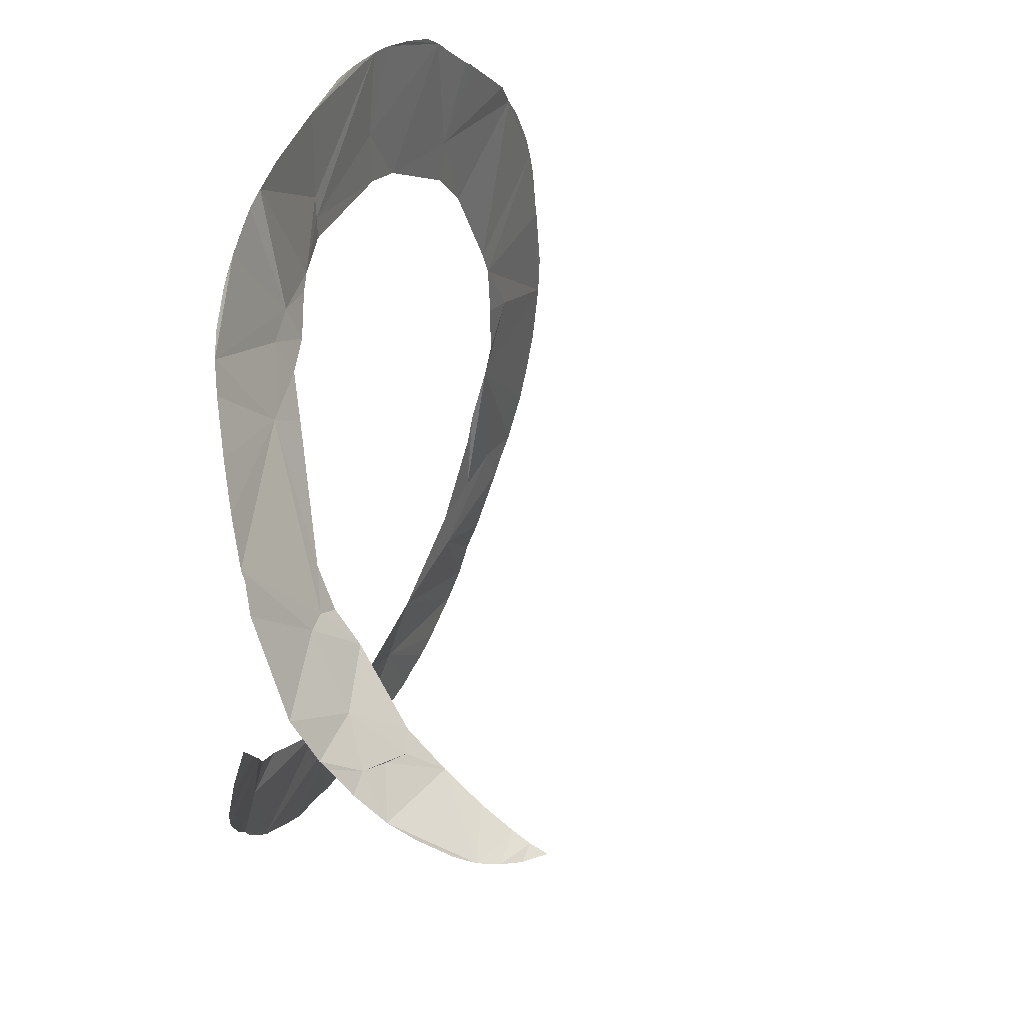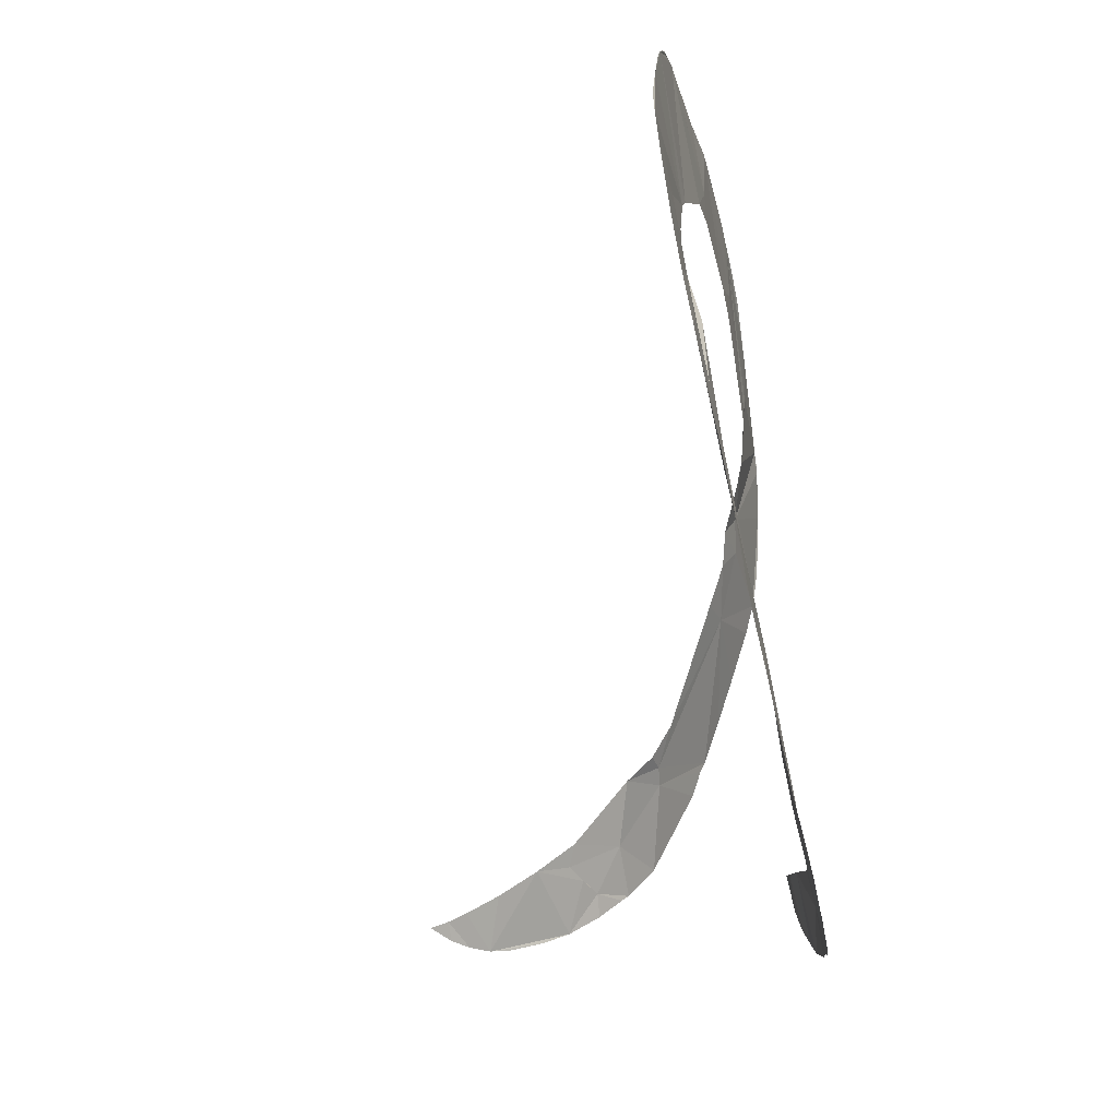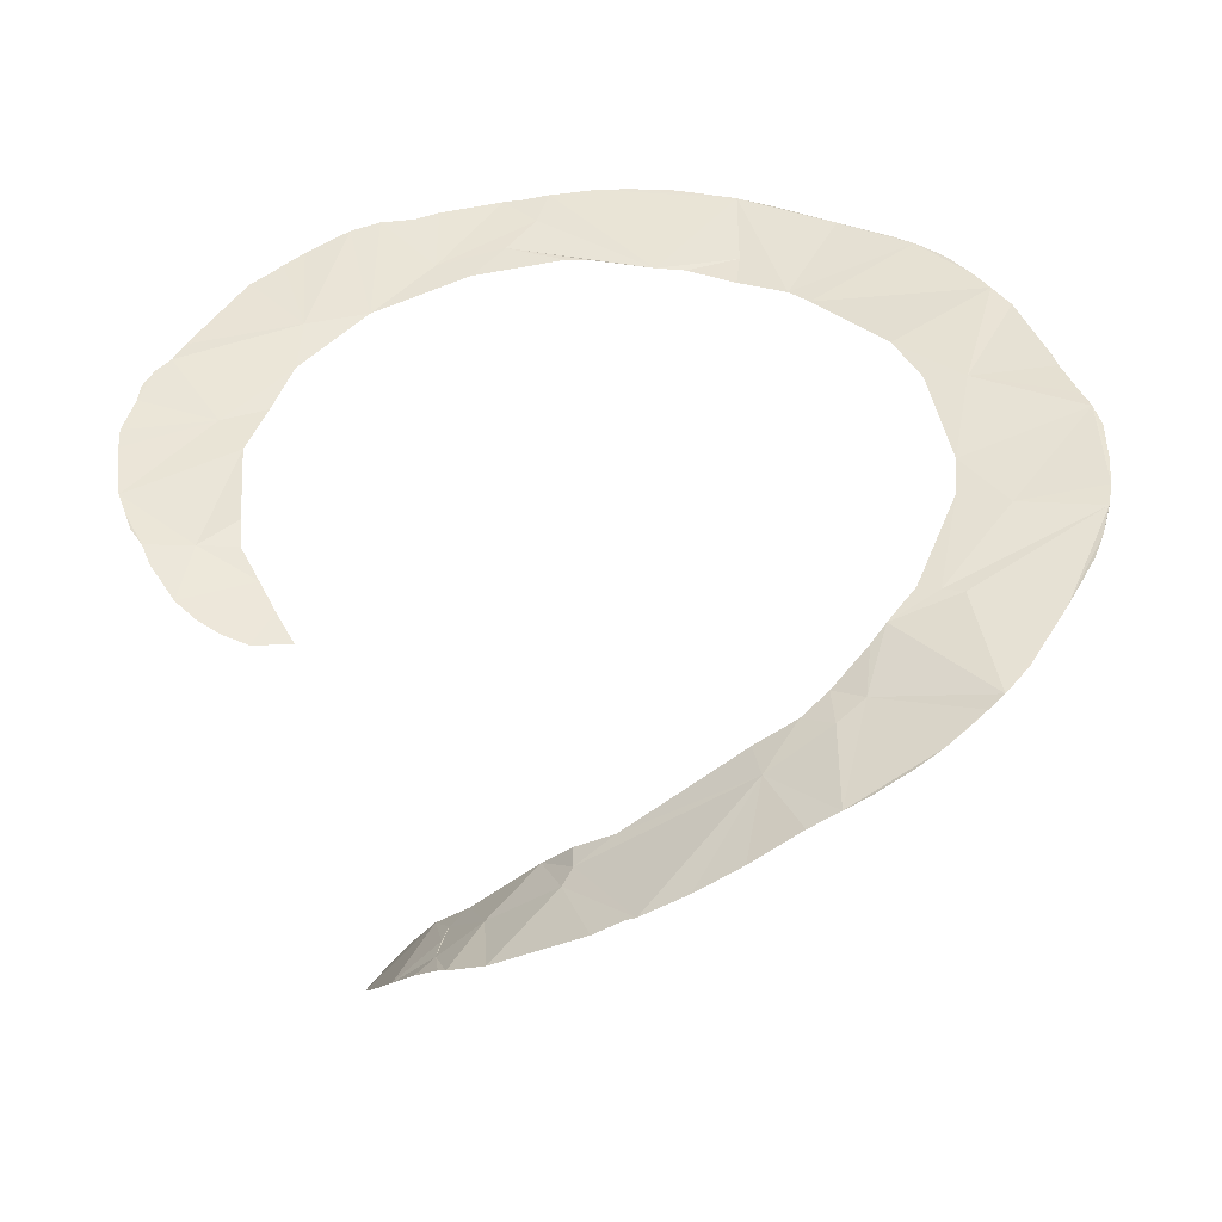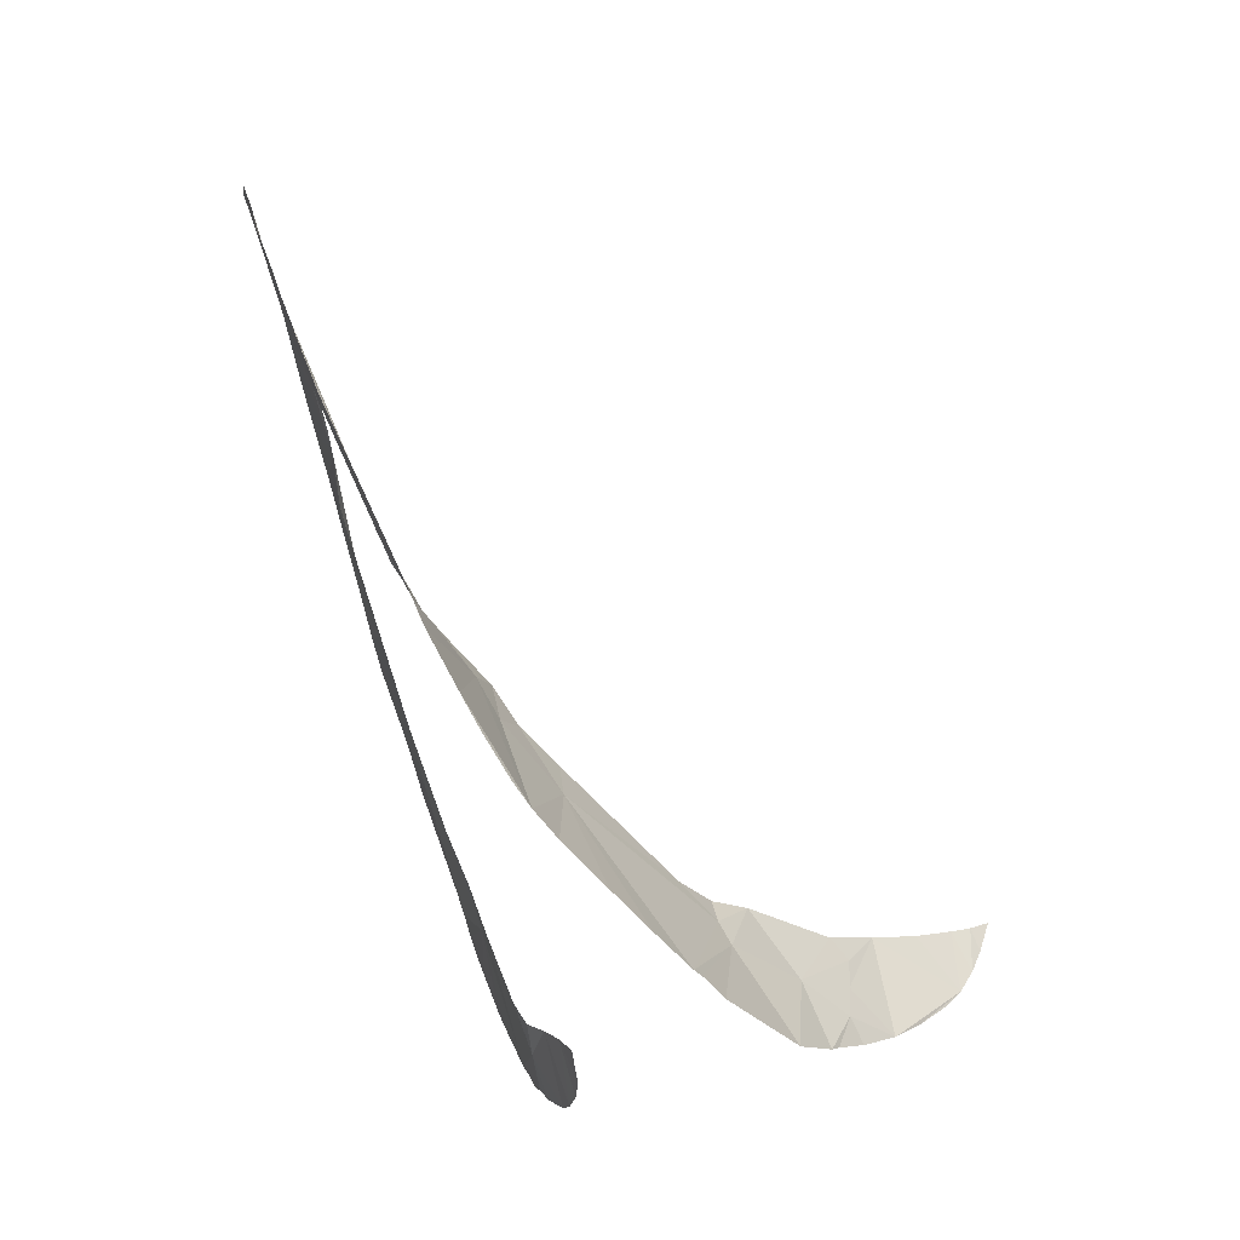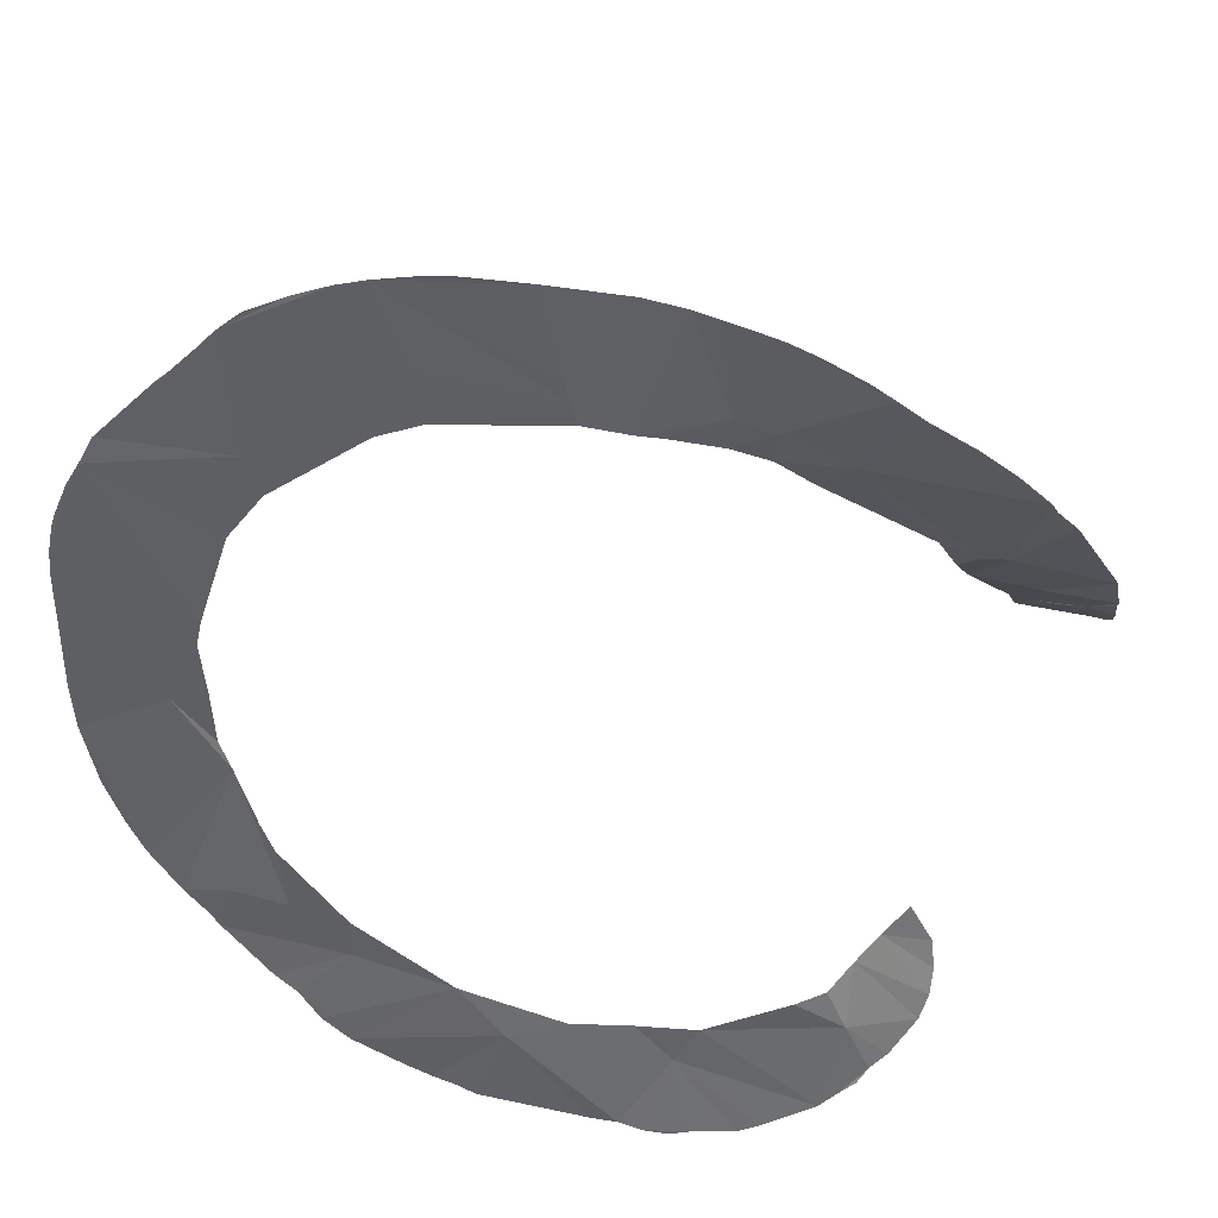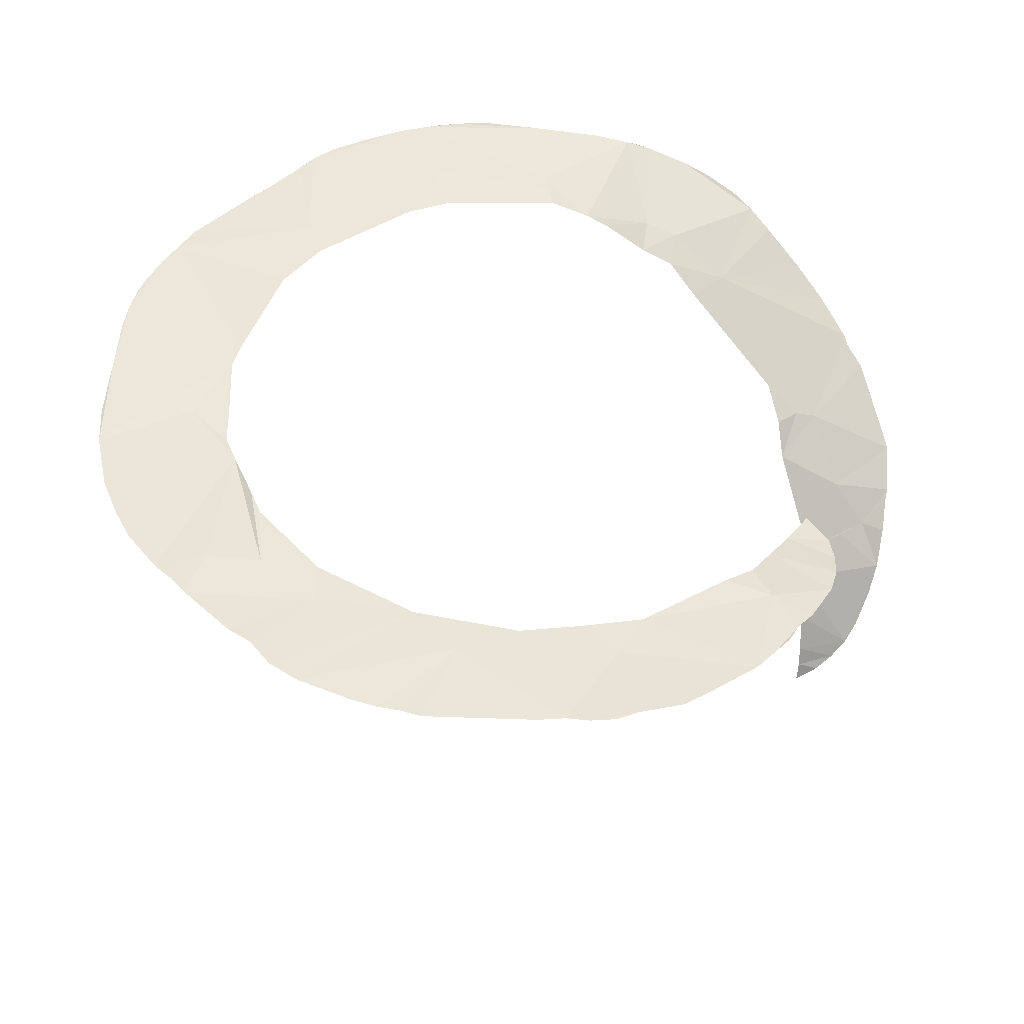
<metadata>
{"format":"obj","ext":"obj","renderer":"f3d","projection":"perspective","resolution":1024,"background":"white","views":[{"elev":45.0,"azim":117.6,"up":"+Y"},{"elev":-64.8,"azim":-76.2,"up":"+Y"},{"elev":41.7,"azim":118.9,"up":"+Z"},{"elev":65.9,"azim":71.8,"up":"+Y"},{"elev":36.6,"azim":17.6,"up":"+Y"},{"elev":46.4,"azim":2.0,"up":"+Z"}]}
</metadata>
<code>
o my_crack_surf__110
v 130.3 -13.66 113.6
v 145.2 -15.87 111.3
v 151.3 -12.24 118.3
v 148 97.57 214.1
v 124.7 60.53 197.3
v 88.61 112.9 235.3
v -113.2 142.6 272.1
v -105.2 100.7 270.1
v -107 149.3 272.7
v 64.02 114.5 241.6
v 66.13 128.7 247.6
v 42.69 178.2 264.5
v 27.88 180.7 266.2
v -3.126 181.5 269.5
v 3.744 147.2 266.3
v -39.84 179.5 272.5
v -27.19 181.3 272
v 118.5 43.95 184.7
v 116.2 55.29 196.3
v -114.3 -137.1 261.8
v -133.8 -118.3 261.7
v -82.46 -119.5 260.5
v -42.04 -124.6 260.5
v -82.02 -102.8 261.3
v 133.4 60.77 195.7
v 144 36.02 175.2
v 168.3 35.05 173.4
v 156.9 23.4 162.4
v 167.5 31.25 170.5
v 161.2 1.346 138.1
v 155.9 -7.324 125.8
v 39.35 -139.6 257.1
v 0 -131.5 258.8
v -23.61 -143.1 260.7
v 19.5 -175.4 259.8
v 164.5 9.285 148.4
v 129.3 5.278 143.2
v 46.89 -171.6 259.8
v 64.12 -166.6 259.3
v 146.8 19.44 158.6
v 101.2 -106.3 255.4
v 101 -137 256.9
v 93.43 -145.7 257.6
v 168.4 51.39 185
v 137.3 16.53 155
v 129.1 20.17 159.1
v 166.6 20.6 160.9
v 130.3 -5.614 127.1
v 149.4 93.64 211.9
v 155.9 84.68 206.3
v 111.4 69.83 206
v 75.58 102.5 232.7
v 130.3 -17.24 106.2
v 111.3 139.7 243.4
v 102.9 148.4 248.8
v 52.6 133.5 250.7
v 50.75 119.2 245.8
v 32.73 125.4 255.4
v 23.98 127.3 259.3
v 70.52 169.3 259.5
v 51.5 175.9 263.5
v 5.474 138.9 265
v -41.74 123.7 267.9
v 7.233 130.5 264
v 60.2 173.1 261.7
v -55.9 175.6 272.8
v -44.79 144 270
v -49.27 177.3 272.8
v -59.05 116 268.6
v -98.28 85.78 268.8
v -67.09 172 273
v -113.2 65.72 268.1
v -126.9 128.5 270.8
v -133.6 122.1 270.5
v -163.7 85.55 269.4
v -175.6 62.63 268.4
v -180.5 45.49 267.1
v -169.7 75.67 268.8
v -127.9 24.63 264
v -130.8 13.79 263.1
v -182.5 10.54 264.6
v -177.9 56.31 267.8
v -144.4 -14.37 261.5
v -129.2 -8.065 261.2
v -181.6 -34.55 262.7
v -128 -30.3 260.4
v -123.1 -41.41 260.8
v -160.7 -88.7 261.8
v -147.8 -104.5 261.6
v -128.1 -99.03 262.1
v -105.3 -100.3 261.7
v -113.3 -63.43 262.9
v -108.4 -74.42 262.7
v -138.7 -112.7 261.6
v -104.8 -143.4 262
v -96.06 -154.2 262.1
v -84.9 -161.7 262.1
v 8.776 -176.5 259.8
v -35.61 -177 260.8
v 24.63 -126.7 257.2
v 49.01 -122 256.8
v 28.48 -176.4 260
v 72.53 -161.2 258.9
v 82.61 -99.7 256.5
v 110.6 -123 255.8
v 93.72 -92.23 254.7
v 116.8 -115.2 254.4
v 101.9 -79.14 250.4
v 109.7 -67.11 247.2
v 128.5 -87.81 249.5
v 125.7 -98.51 251.3
v 118.8 -53.2 245.1
v 127.3 -66.19 245.7
v 138.5 -18.82 105.6
v 76.33 166.6 258.1
v 82.32 163.4 256.6
v 47.92 176.9 264
v -167.7 -76.54 262
v -175.4 -59.35 262.3
v 106.6 -130.6 256.8
v 128.8 -77.23 247.3
v -130.5 125.3 270.6
v 137.7 112 223.4
v 125.7 125.6 232.8
v -110.2 146 272.4
v -98.44 156.8 272.8
v -82.22 165.3 272.8
v 129.5 -20.27 99.13
v 38.82 -175.2 260
v -63.85 -169.8 261
v -157.4 97.1 269.2
v -182.3 15.16 264.9
v -53.1 -172.9 260.7
v -181.9 34.96 266.3
v -183.2 -17.06 262.9
v -44 -174.5 260.7
v 95.33 155 252.3
f 1 2 3
f 4 6 5
f 7 8 9
f 10 6 11
f 12 13 14
f 12 14 15
f 16 14 17
f 5 19 18
f 20 22 21
f 23 24 22
f 5 18 25
f 26 25 18
f 27 26 28
f 27 28 29
f 30 3 31
f 32 33 34
f 32 34 35
f 36 3 30
f 36 37 3
f 32 38 39
f 36 40 37
f 41 43 42
f 26 44 25
f 45 28 26
f 18 46 26
f 29 28 47
f 36 28 40
f 36 47 28
f 48 3 37
f 48 1 3
f 44 26 27
f 45 37 40
f 45 46 37
f 45 40 28
f 25 50 49
f 25 4 5
f 51 5 6
f 49 4 25
f 51 6 52
f 1 53 2
f 6 54 55
f 55 11 6
f 56 58 57
f 57 10 11
f 57 11 56
f 55 56 11
f 59 12 15
f 59 56 12
f 60 61 56
f 55 60 56
f 12 56 61
f 62 63 64
f 60 65 61
f 66 62 15
f 66 15 14
f 63 62 67
f 66 67 62
f 16 66 14
f 16 68 66
f 67 69 63
f 8 70 69
f 66 71 67
f 8 72 70
f 73 74 8
f 8 75 72
f 73 8 7
f 76 77 78
f 77 80 79
f 77 81 80
f 82 77 76
f 83 84 80
f 80 85 83
f 81 85 80
f 86 84 83
f 83 87 86
f 87 85 88
f 87 89 90
f 88 89 87
f 87 90 91
f 87 91 92
f 92 91 93
f 90 22 91
f 90 21 22
f 89 94 90
f 24 93 91
f 22 24 91
f 94 21 90
f 95 22 20
f 22 96 23
f 22 95 96
f 23 96 97
f 33 23 34
f 98 34 99
f 100 33 32
f 98 35 34
f 32 101 100
f 32 35 102
f 102 38 32
f 32 103 43
f 32 43 101
f 101 43 41
f 104 101 41
f 105 41 42
f 104 41 106
f 105 107 41
f 108 106 41
f 108 110 109
f 111 110 108
f 108 41 111
f 111 41 107
f 109 113 112
f 114 2 53
f 115 60 116
f 61 117 12
f 118 85 119
f 105 42 120
f 121 109 110
f 121 113 109
f 122 74 73
f 123 124 6
f 7 9 125
f 58 56 59
f 9 8 69
f 126 9 127
f 114 53 128
f 45 26 46
f 129 38 102
f 59 62 64
f 97 130 34
f 23 97 34
f 8 74 131
f 51 19 5
f 81 77 132
f 34 130 133
f 123 6 4
f 52 6 10
f 131 75 8
f 77 134 132
f 75 78 77
f 15 62 59
f 135 85 81
f 6 124 54
f 88 85 118
f 136 34 133
f 34 136 99
f 85 87 83
f 9 71 127
f 50 25 44
f 60 55 116
f 67 71 9
f 67 9 69
f 55 137 116
f 39 103 32
f 79 75 77
f 72 75 79

</code>
